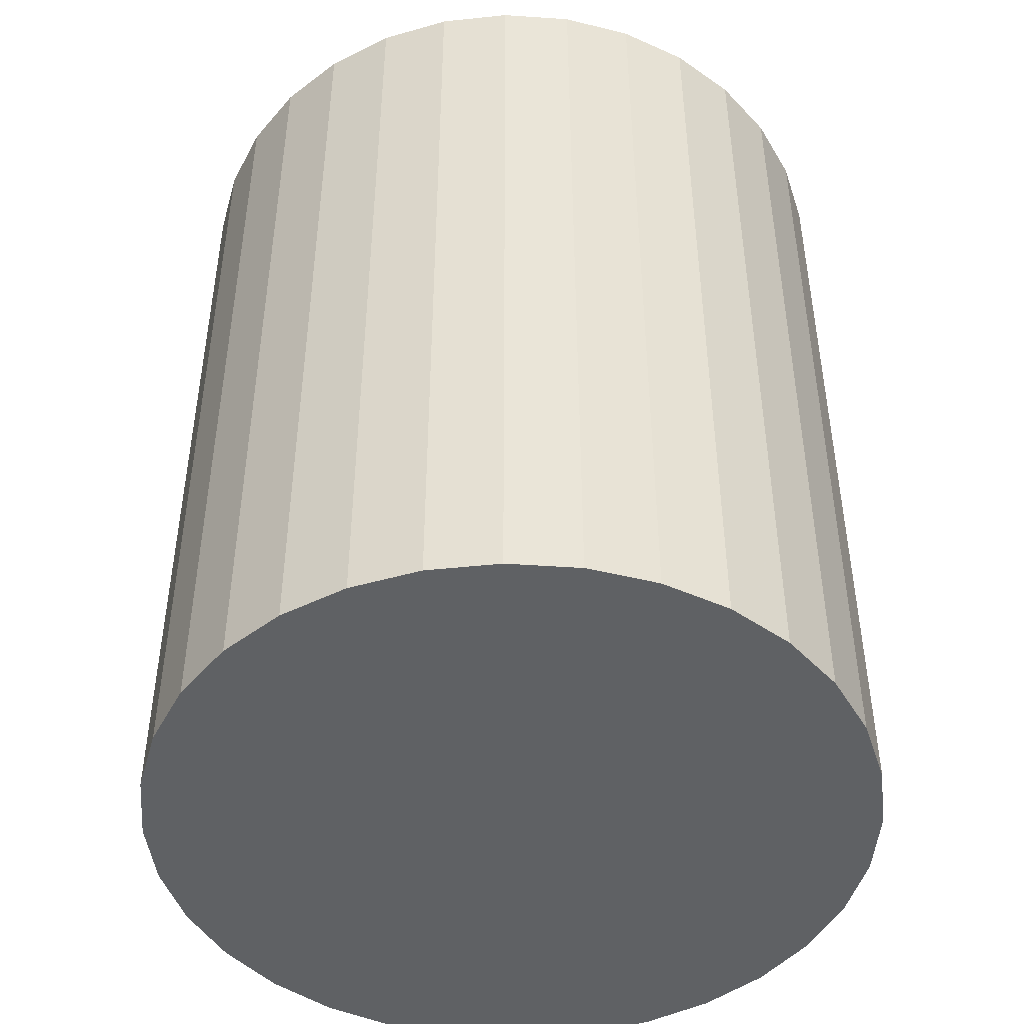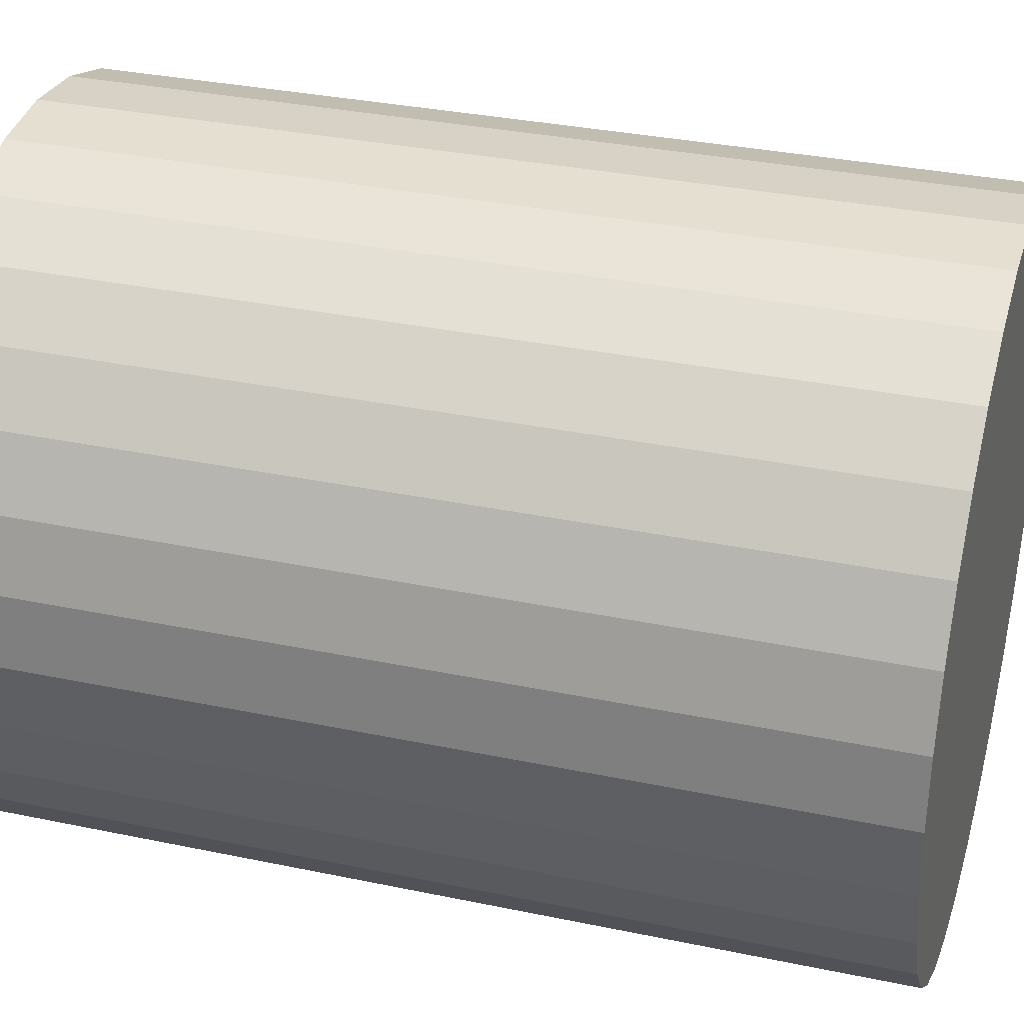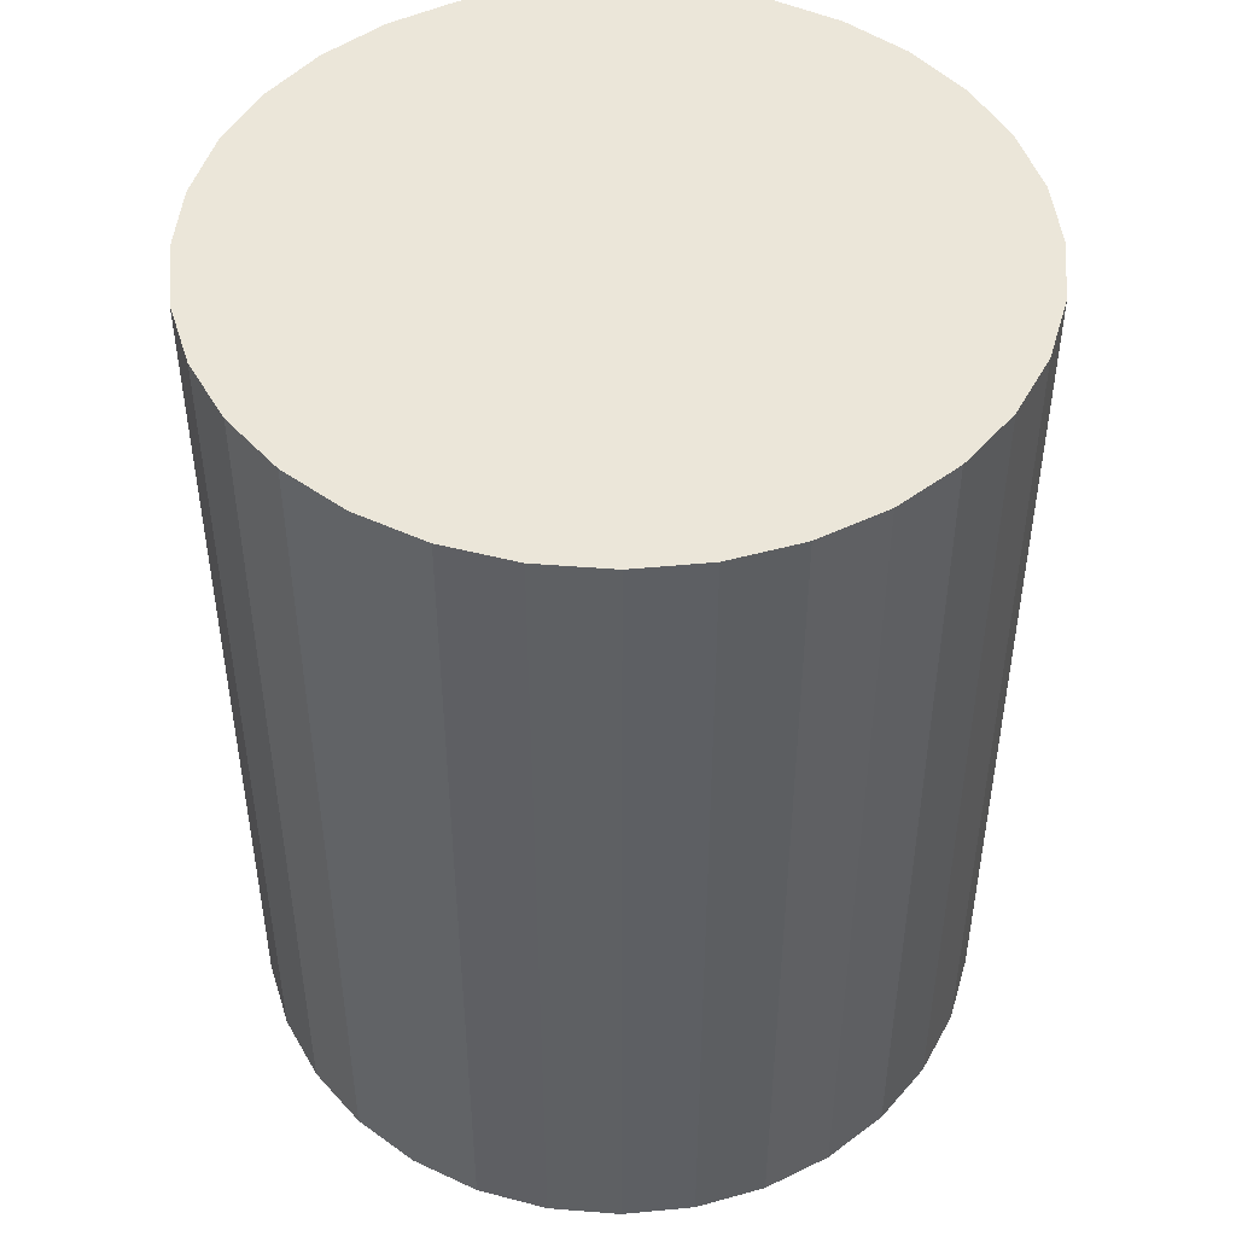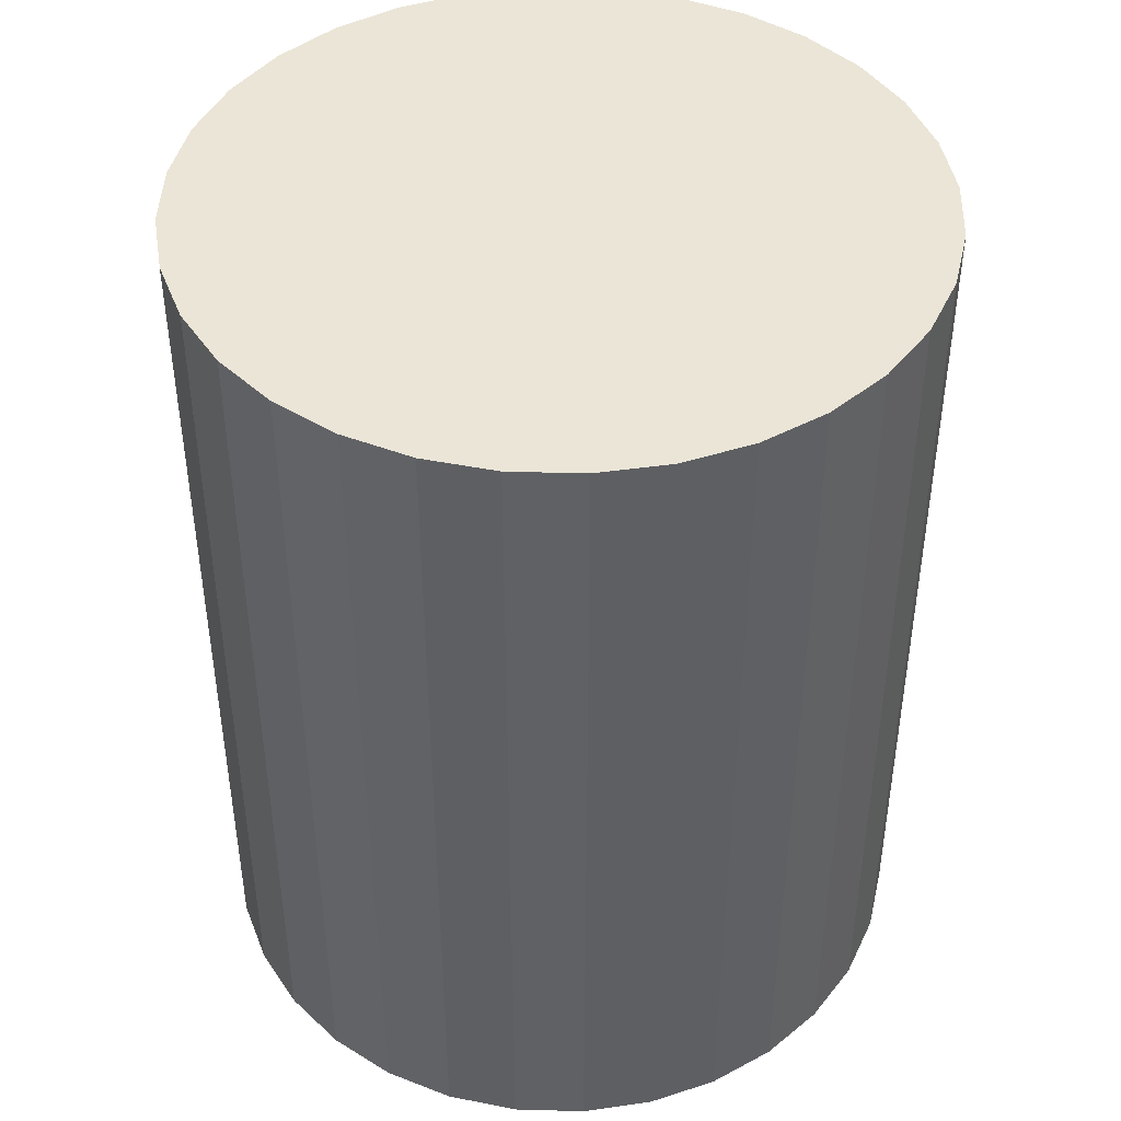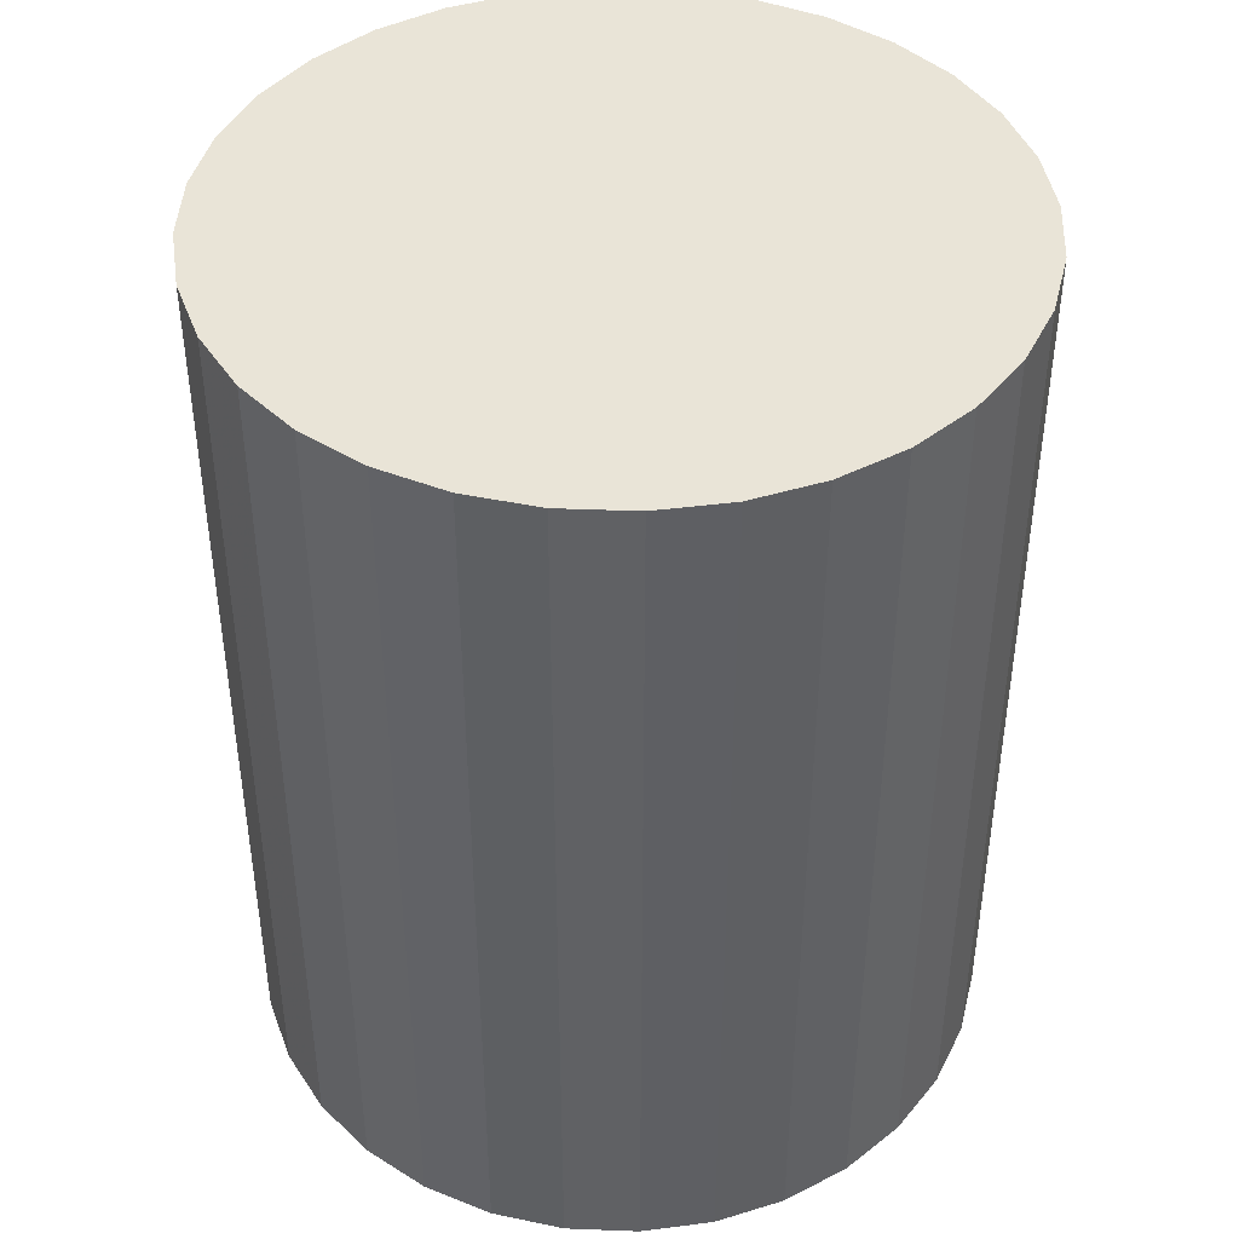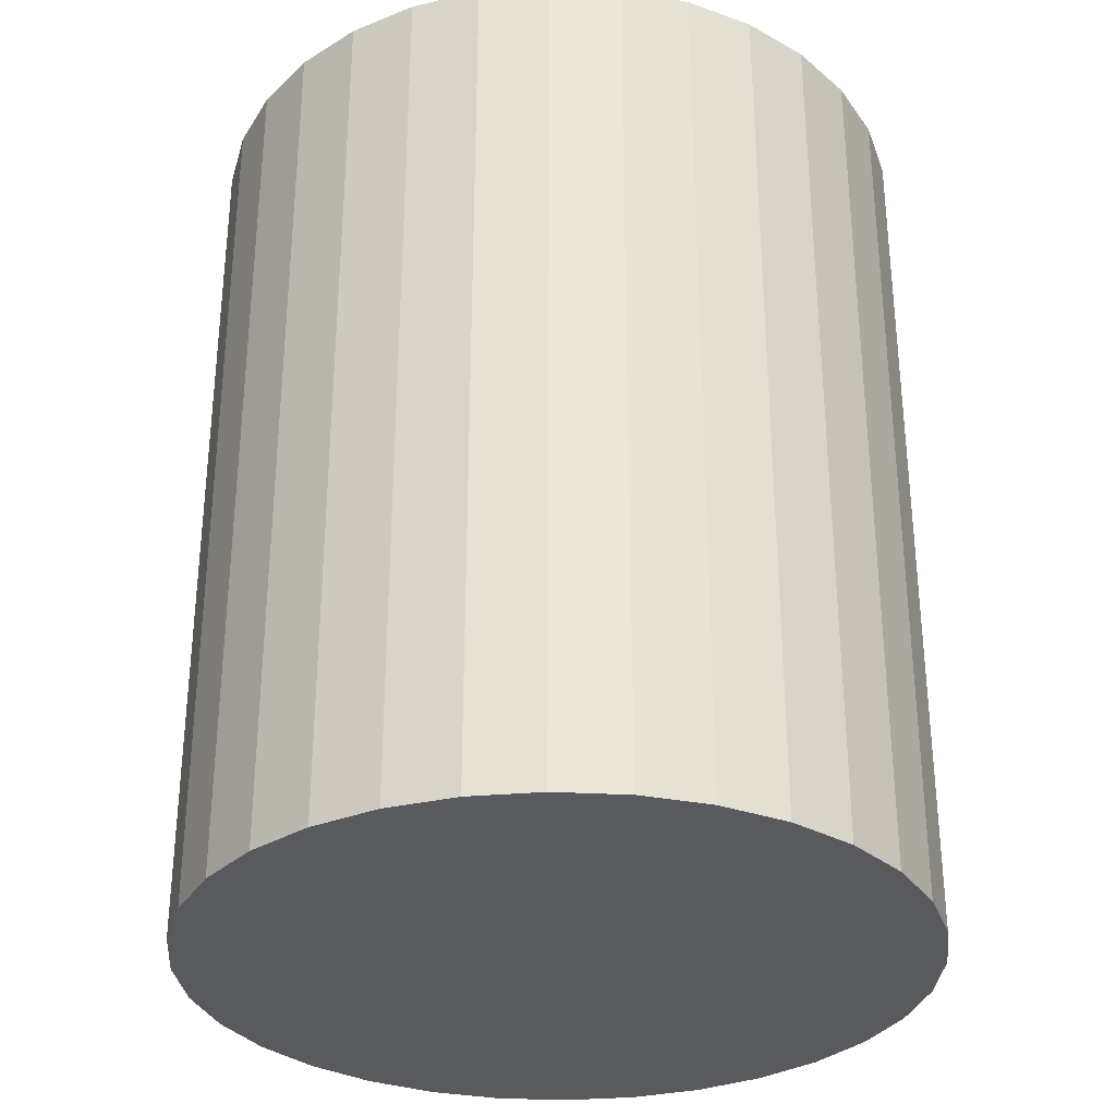
<metadata>
{"format":"obj","ext":"obj","renderer":"f3d","projection":"perspective","resolution":1024,"background":"white","views":[{"elev":-46.5,"azim":46.2,"up":"+Z"},{"elev":32.6,"azim":106.3,"up":"+Y"},{"elev":47.5,"azim":-135.5,"up":"+Z"},{"elev":44.1,"azim":176.2,"up":"+Z"},{"elev":43.2,"azim":-93.0,"up":"+Z"},{"elev":-31.7,"azim":57.6,"up":"+Z"}]}
</metadata>
<code>
v 0 0 -0.02866
v 0.02323 0 -0.02866
v 0.02323 0 0.02866
v 0 0 0.02866
v 0.02278 0.004531 -0.02866
v 0.02278 0.004531 0.02866
v 0.02146 0.008888 -0.02866
v 0.02146 0.008888 0.02866
v 0.01931 0.0129 -0.02866
v 0.01931 0.0129 0.02866
v 0.01642 0.01642 -0.02866
v 0.01642 0.01642 0.02866
v 0.0129 0.01931 -0.02866
v 0.0129 0.01931 0.02866
v 0.008888 0.02146 -0.02866
v 0.008888 0.02146 0.02866
v 0.004531 0.02278 -0.02866
v 0.004531 0.02278 0.02866
v 0 0.02323 -0.02866
v 0 0.02323 0.02866
v -0.004531 0.02278 -0.02866
v -0.004531 0.02278 0.02866
v -0.008888 0.02146 -0.02866
v -0.008888 0.02146 0.02866
v -0.0129 0.01931 -0.02866
v -0.0129 0.01931 0.02866
v -0.01642 0.01642 -0.02866
v -0.01642 0.01642 0.02866
v -0.01931 0.0129 -0.02866
v -0.01931 0.0129 0.02866
v -0.02146 0.008888 -0.02866
v -0.02146 0.008888 0.02866
v -0.02278 0.004531 -0.02866
v -0.02278 0.004531 0.02866
v -0.02323 0 -0.02866
v -0.02323 0 0.02866
v -0.02278 -0.004531 -0.02866
v -0.02278 -0.004531 0.02866
v -0.02146 -0.008888 -0.02866
v -0.02146 -0.008888 0.02866
v -0.01931 -0.0129 -0.02866
v -0.01931 -0.0129 0.02866
v -0.01642 -0.01642 -0.02866
v -0.01642 -0.01642 0.02866
v -0.0129 -0.01931 -0.02866
v -0.0129 -0.01931 0.02866
v -0.008888 -0.02146 -0.02866
v -0.008888 -0.02146 0.02866
v -0.004531 -0.02278 -0.02866
v -0.004531 -0.02278 0.02866
v -0 -0.02323 -0.02866
v -0 -0.02323 0.02866
v 0.004531 -0.02278 -0.02866
v 0.004531 -0.02278 0.02866
v 0.008888 -0.02146 -0.02866
v 0.008888 -0.02146 0.02866
v 0.0129 -0.01931 -0.02866
v 0.0129 -0.01931 0.02866
v 0.01642 -0.01642 -0.02866
v 0.01642 -0.01642 0.02866
v 0.01931 -0.0129 -0.02866
v 0.01931 -0.0129 0.02866
v 0.02146 -0.008888 -0.02866
v 0.02146 -0.008888 0.02866
v 0.02278 -0.004531 -0.02866
v 0.02278 -0.004531 0.02866
f 2 1 5
f 2 5 3
f 3 5 6
f 3 6 4
f 5 1 7
f 5 7 6
f 6 7 8
f 6 8 4
f 7 1 9
f 7 9 8
f 8 9 10
f 8 10 4
f 9 1 11
f 9 11 10
f 10 11 12
f 10 12 4
f 11 1 13
f 11 13 12
f 12 13 14
f 12 14 4
f 13 1 15
f 13 15 14
f 14 15 16
f 14 16 4
f 15 1 17
f 15 17 16
f 16 17 18
f 16 18 4
f 17 1 19
f 17 19 18
f 18 19 20
f 18 20 4
f 19 1 21
f 19 21 20
f 20 21 22
f 20 22 4
f 21 1 23
f 21 23 22
f 22 23 24
f 22 24 4
f 23 1 25
f 23 25 24
f 24 25 26
f 24 26 4
f 25 1 27
f 25 27 26
f 26 27 28
f 26 28 4
f 27 1 29
f 27 29 28
f 28 29 30
f 28 30 4
f 29 1 31
f 29 31 30
f 30 31 32
f 30 32 4
f 31 1 33
f 31 33 32
f 32 33 34
f 32 34 4
f 33 1 35
f 33 35 34
f 34 35 36
f 34 36 4
f 35 1 37
f 35 37 36
f 36 37 38
f 36 38 4
f 37 1 39
f 37 39 38
f 38 39 40
f 38 40 4
f 39 1 41
f 39 41 40
f 40 41 42
f 40 42 4
f 41 1 43
f 41 43 42
f 42 43 44
f 42 44 4
f 43 1 45
f 43 45 44
f 44 45 46
f 44 46 4
f 45 1 47
f 45 47 46
f 46 47 48
f 46 48 4
f 47 1 49
f 47 49 48
f 48 49 50
f 48 50 4
f 49 1 51
f 49 51 50
f 50 51 52
f 50 52 4
f 51 1 53
f 51 53 52
f 52 53 54
f 52 54 4
f 53 1 55
f 53 55 54
f 54 55 56
f 54 56 4
f 55 1 57
f 55 57 56
f 56 57 58
f 56 58 4
f 57 1 59
f 57 59 58
f 58 59 60
f 58 60 4
f 59 1 61
f 59 61 60
f 60 61 62
f 60 62 4
f 61 1 63
f 61 63 62
f 62 63 64
f 62 64 4
f 63 1 65
f 63 65 64
f 64 65 66
f 64 66 4
f 65 1 2
f 65 2 66
f 66 2 3
f 66 3 4

</code>
